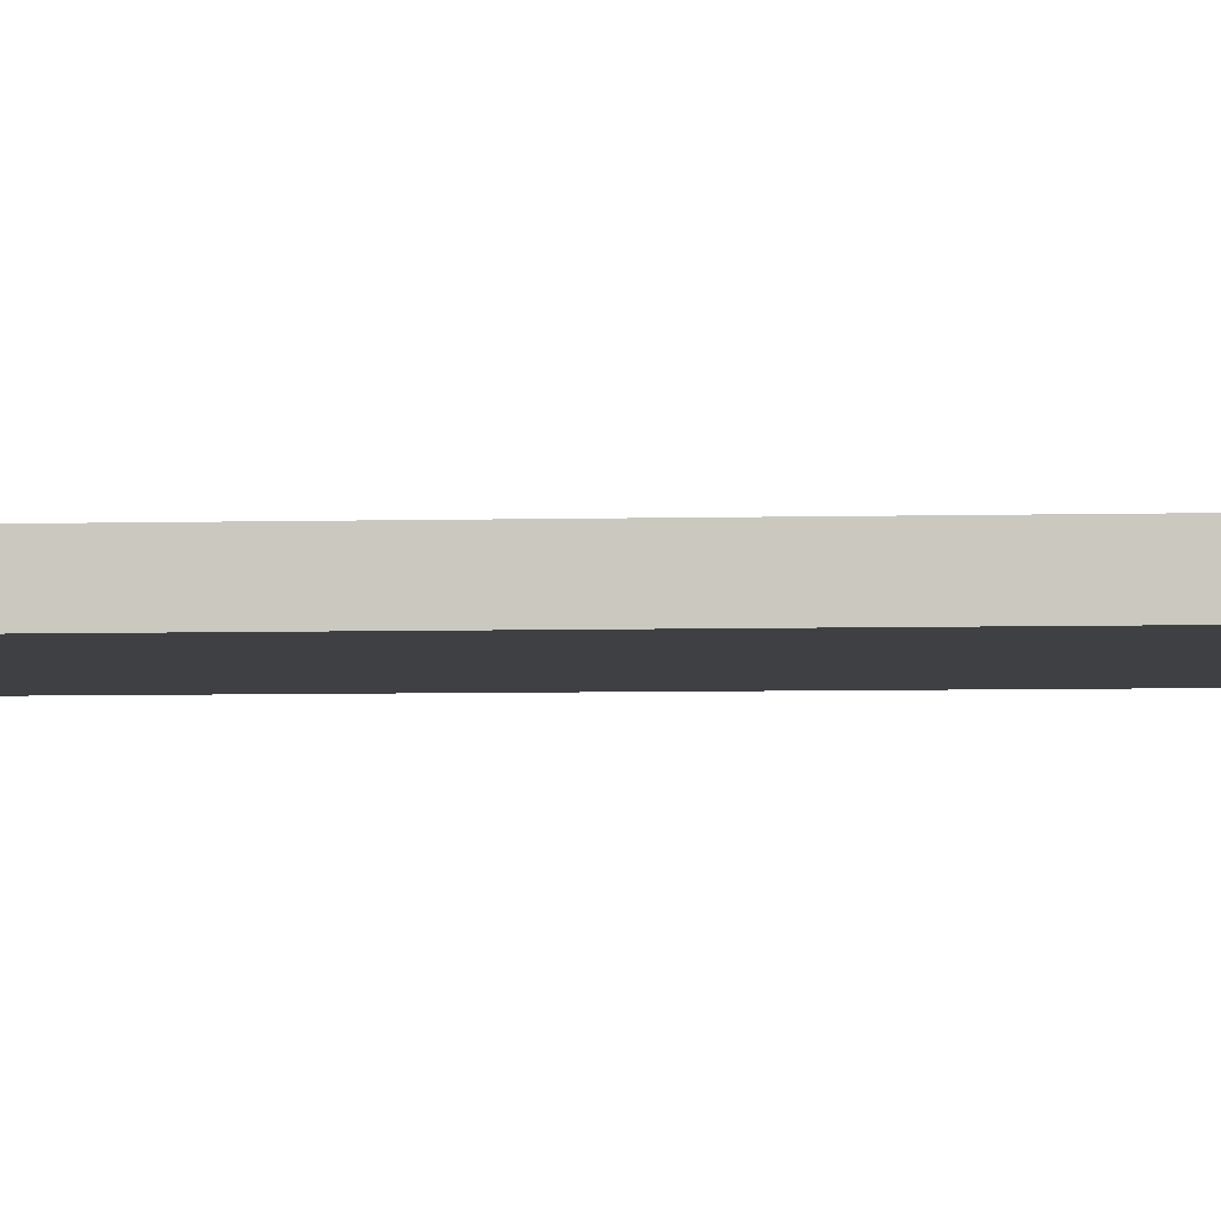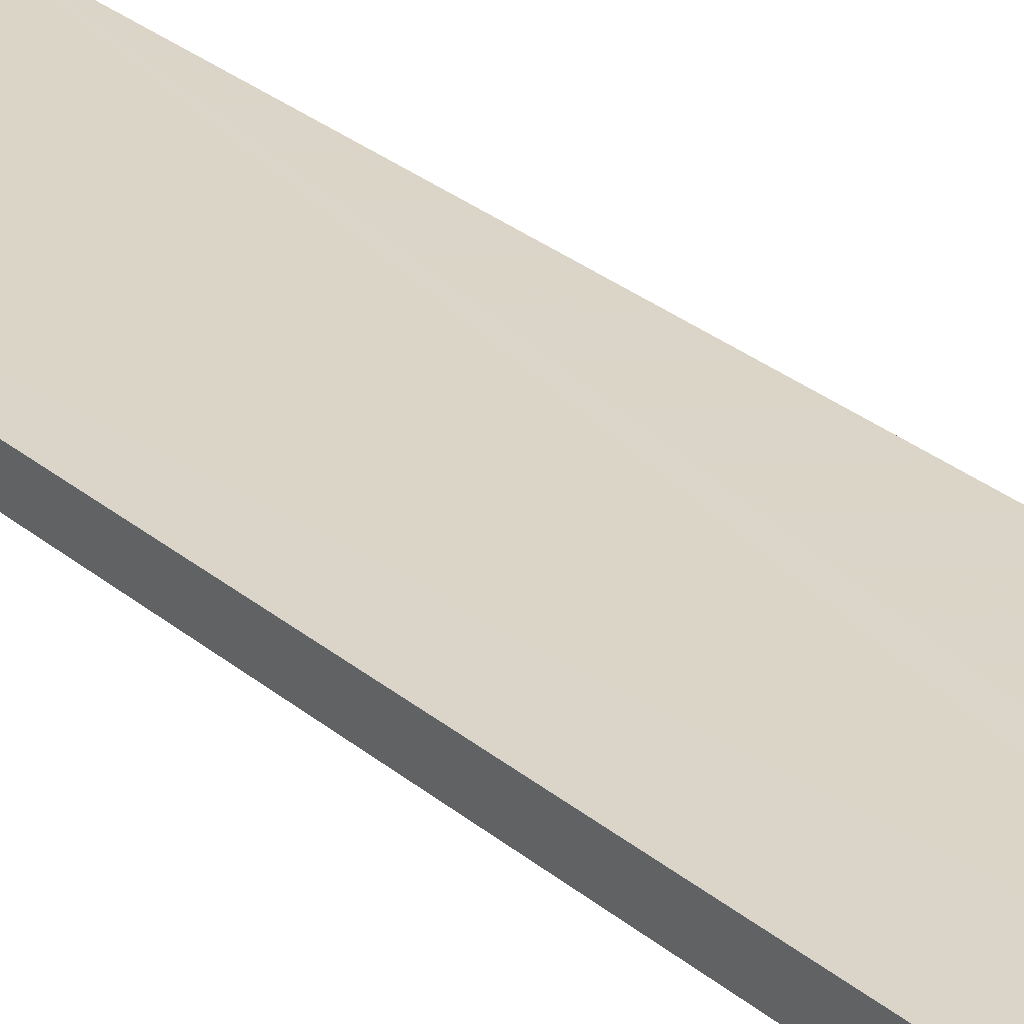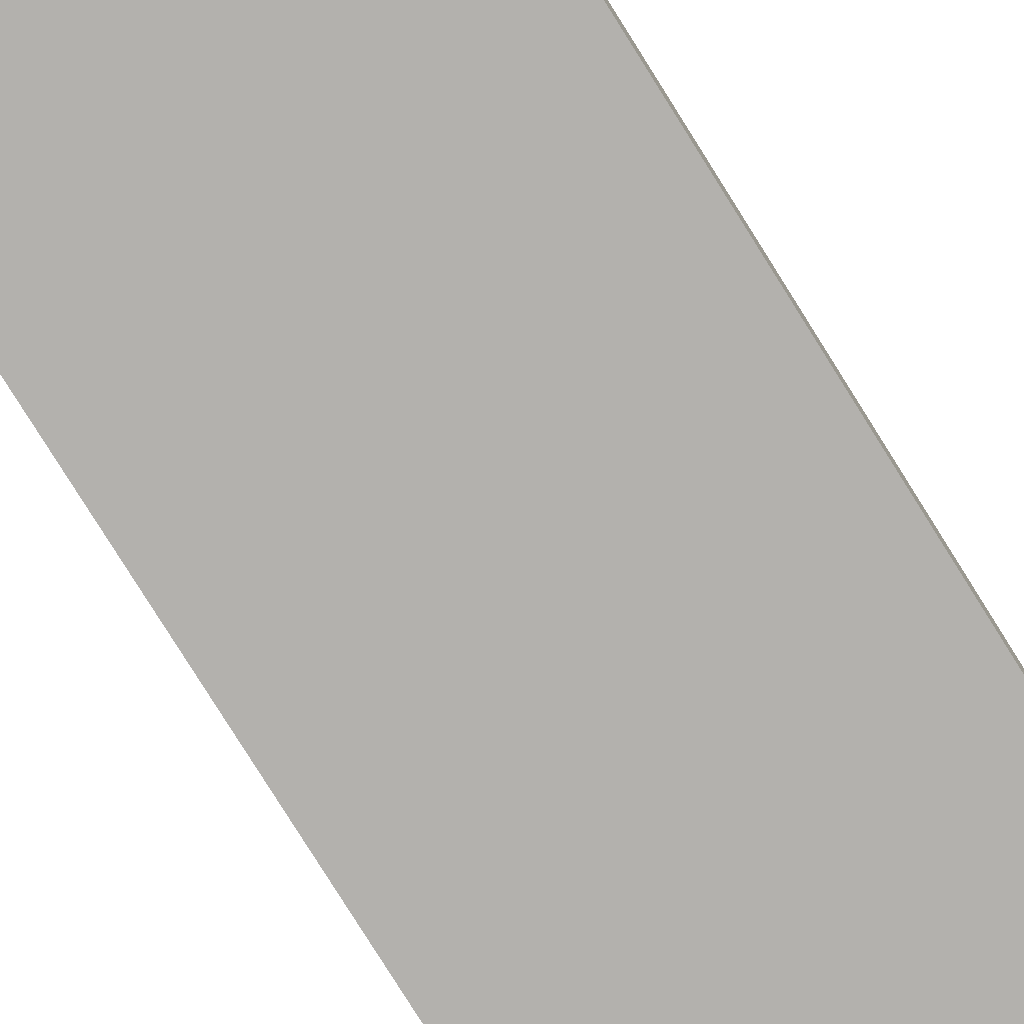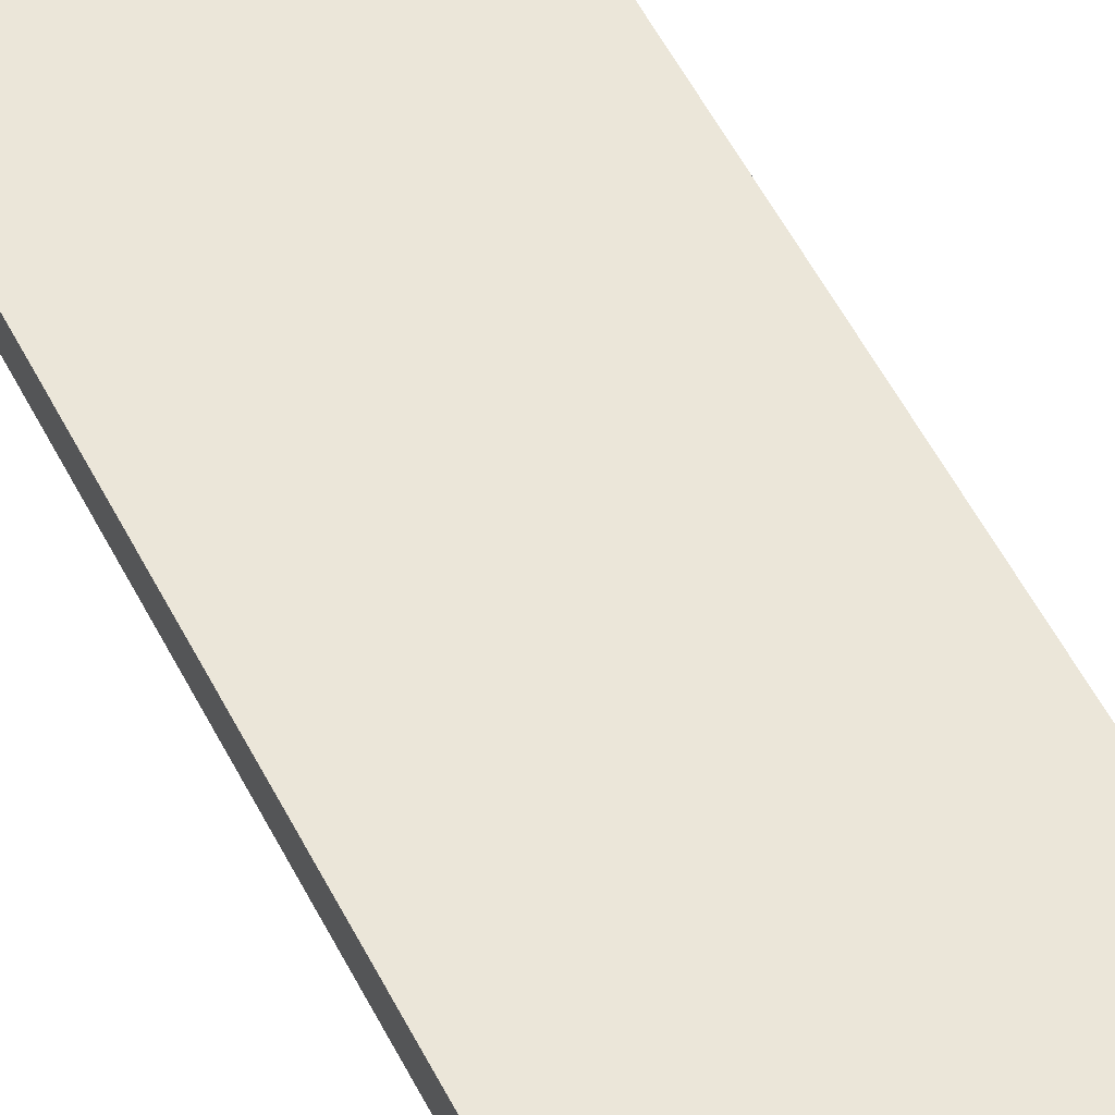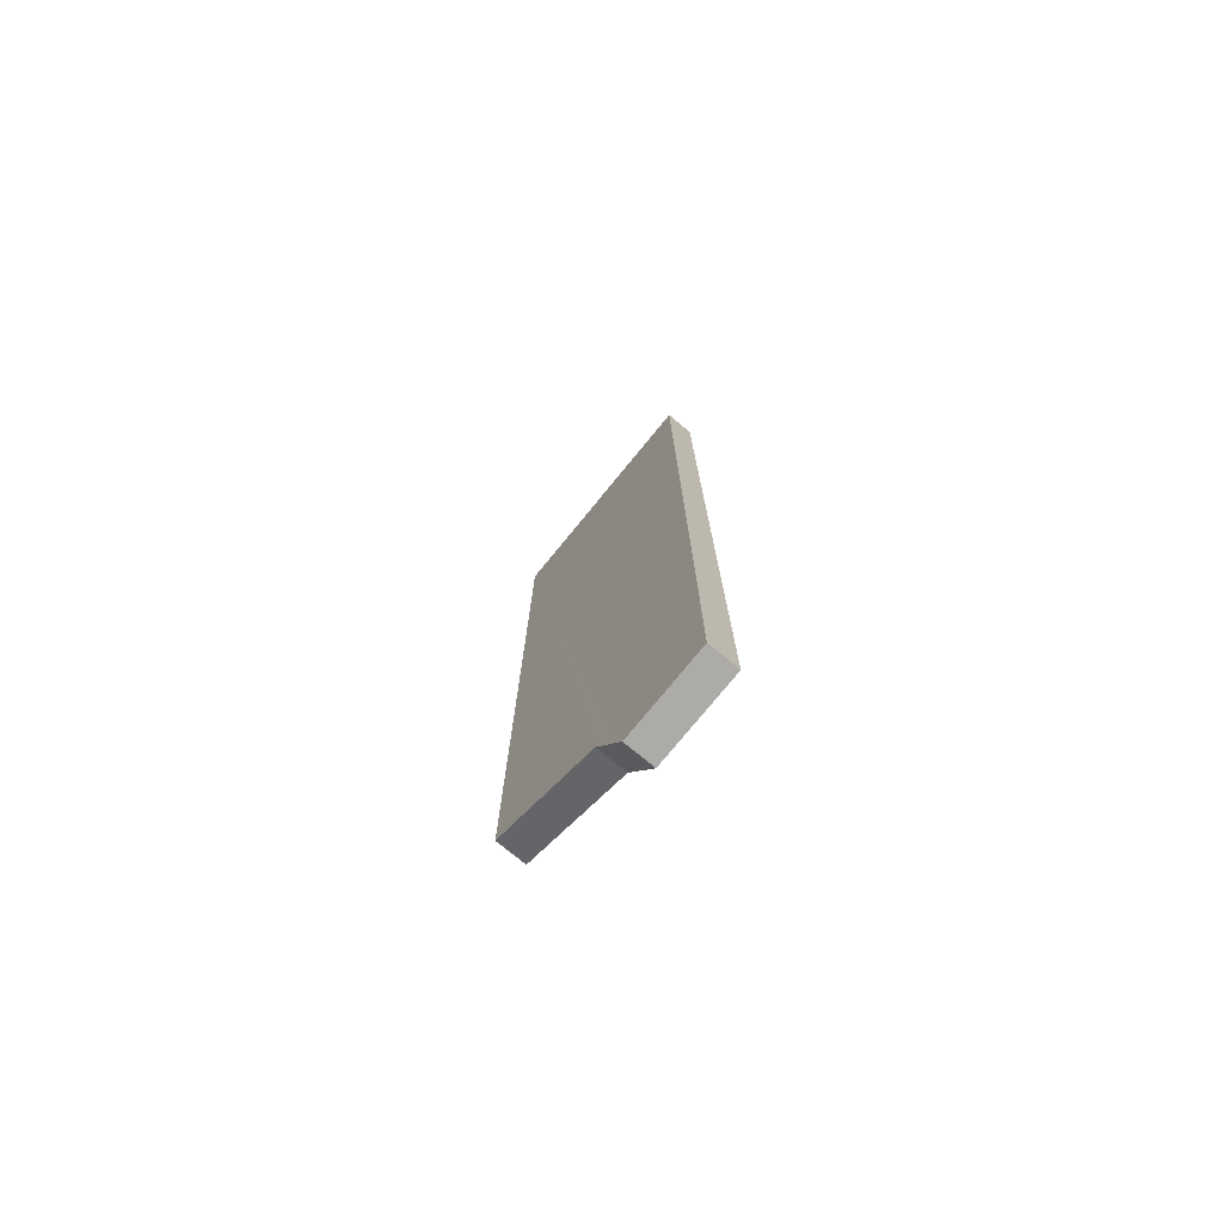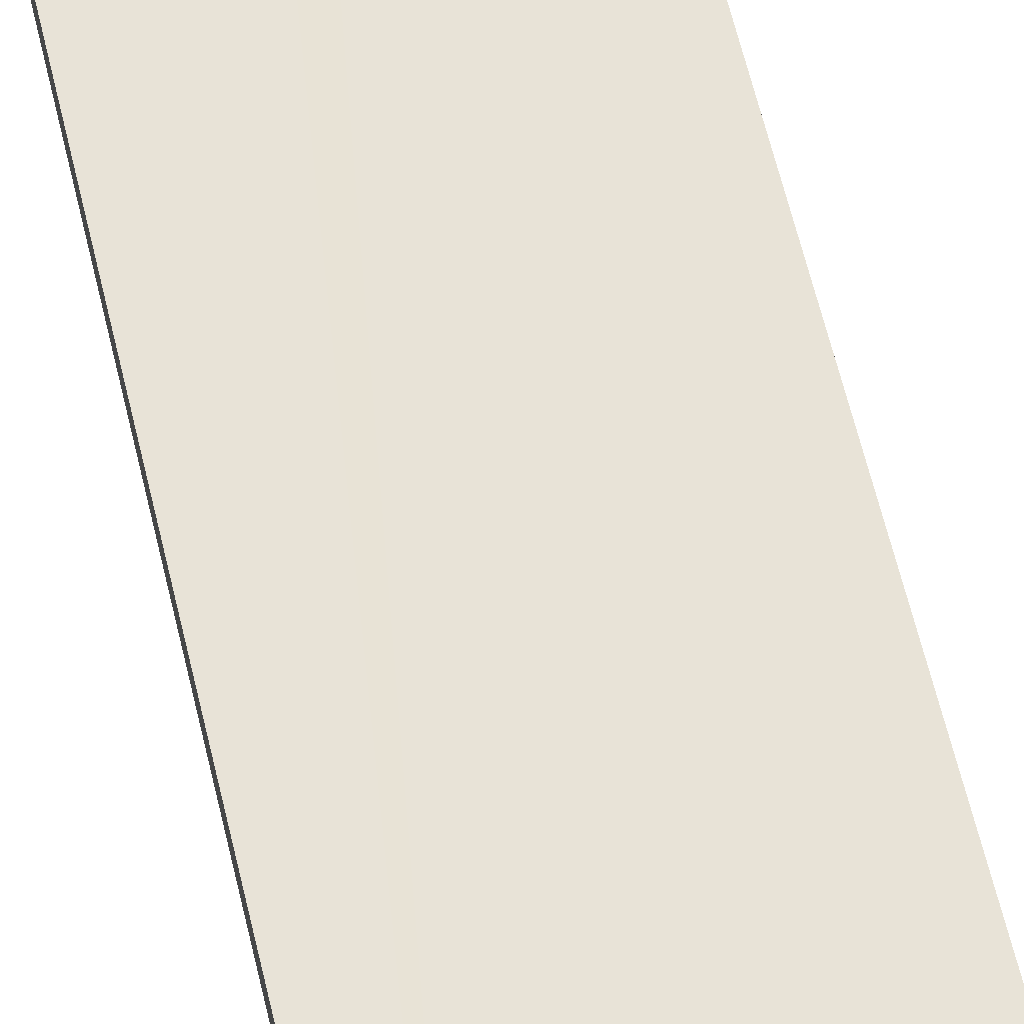
<metadata>
{"format":"obj","ext":"obj","renderer":"f3d","projection":"perspective","resolution":1024,"background":"white","views":[{"elev":-4.7,"azim":-84.7,"up":"+Z"},{"elev":29.5,"azim":-39.6,"up":"+Z"},{"elev":-79.2,"azim":-148.0,"up":"+Z"},{"elev":56.3,"azim":152.9,"up":"+Z"},{"elev":-75.9,"azim":-129.3,"up":"+Y"},{"elev":62.1,"azim":166.7,"up":"+Z"}]}
</metadata>
<code>
o 9527
v 2241 1879 17.02
v 2241 1879 17.01
v 2241 1879 17.02
v 2241 1879 17.02
v 2241 1879 17.01
v 2241 1879 17.02
v 2241 1879 17.02
v 2241 1879 17.02
v 2241 1879 17.02
v 2241 1879 17.02
v 2241 1879 17.01
v 2241 1879 17.01
v 2241 1879 17.02
v 2241 1879 17.02
v 2241 1879 17.02
v 2241 1879 17.02
v 2241 1879 17.01
v 2241 1879 17.01
v 2241 1879 17.01
v 2241 1879 17.02
v 2241 1879 17.02
v 2241 1879 17.02
v 2241 1879 17.01
v 2241 1879 17.01
v 2241 1879 17.01
v 2241 1879 17.01
v 2241 1879 17.01
v 2241 1879 17.01
v 2241 1879 17.01
f 1 2 3
f 4 2 5
f 1 4 6
f 6 7 8
f 9 10 7
f 11 10 3
f 12 13 7
f 14 12 15
f 14 16 3
f 11 16 17
f 1 18 17
f 19 2 17
f 19 16 20
f 21 18 20
f 19 22 23
f 22 24 25
f 26 18 27
f 26 4 28
f 28 29 26
f 11 29 28

</code>
